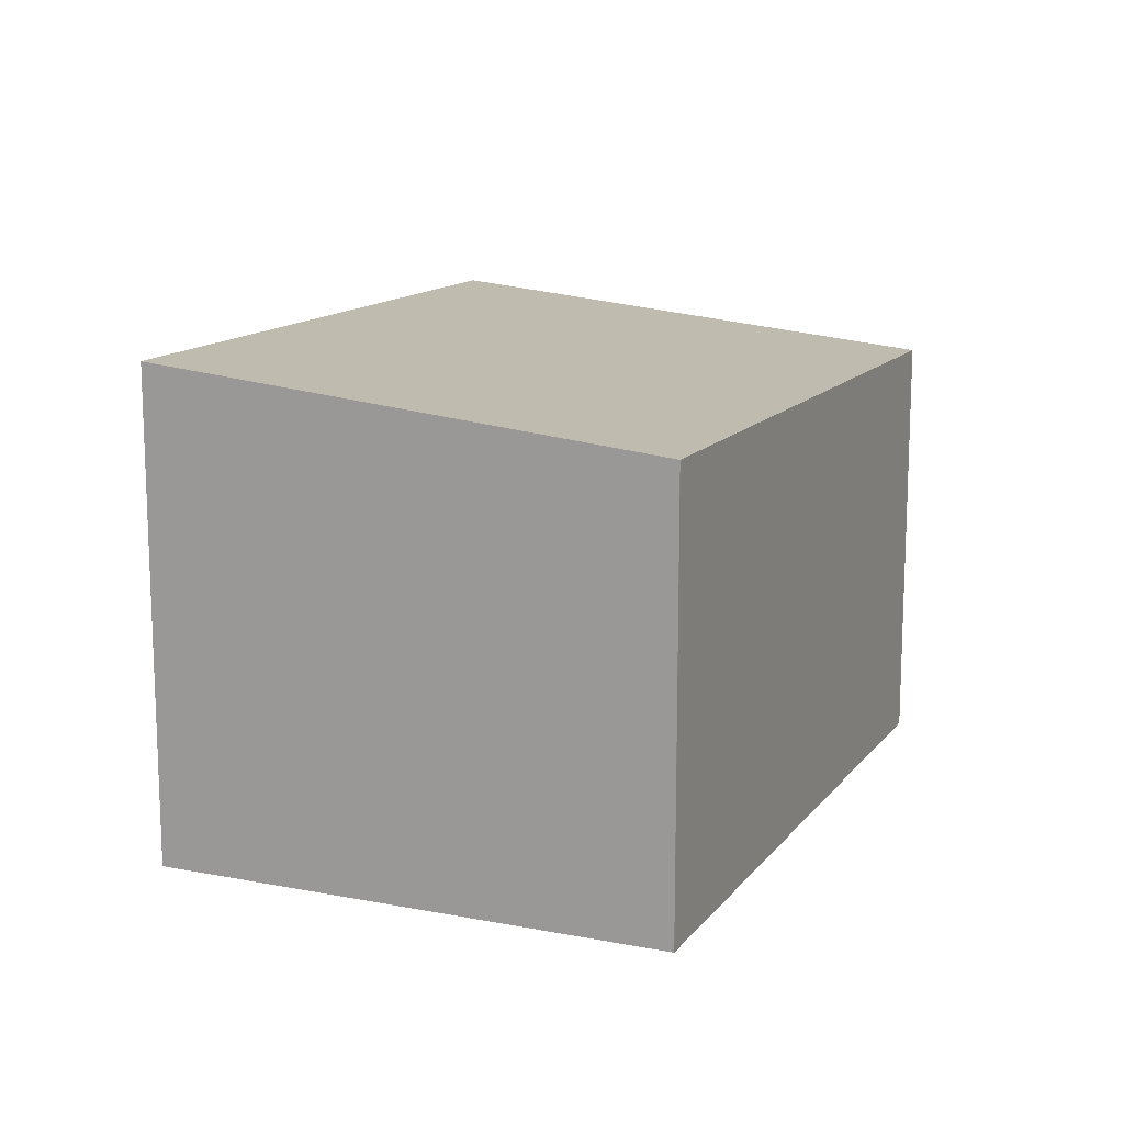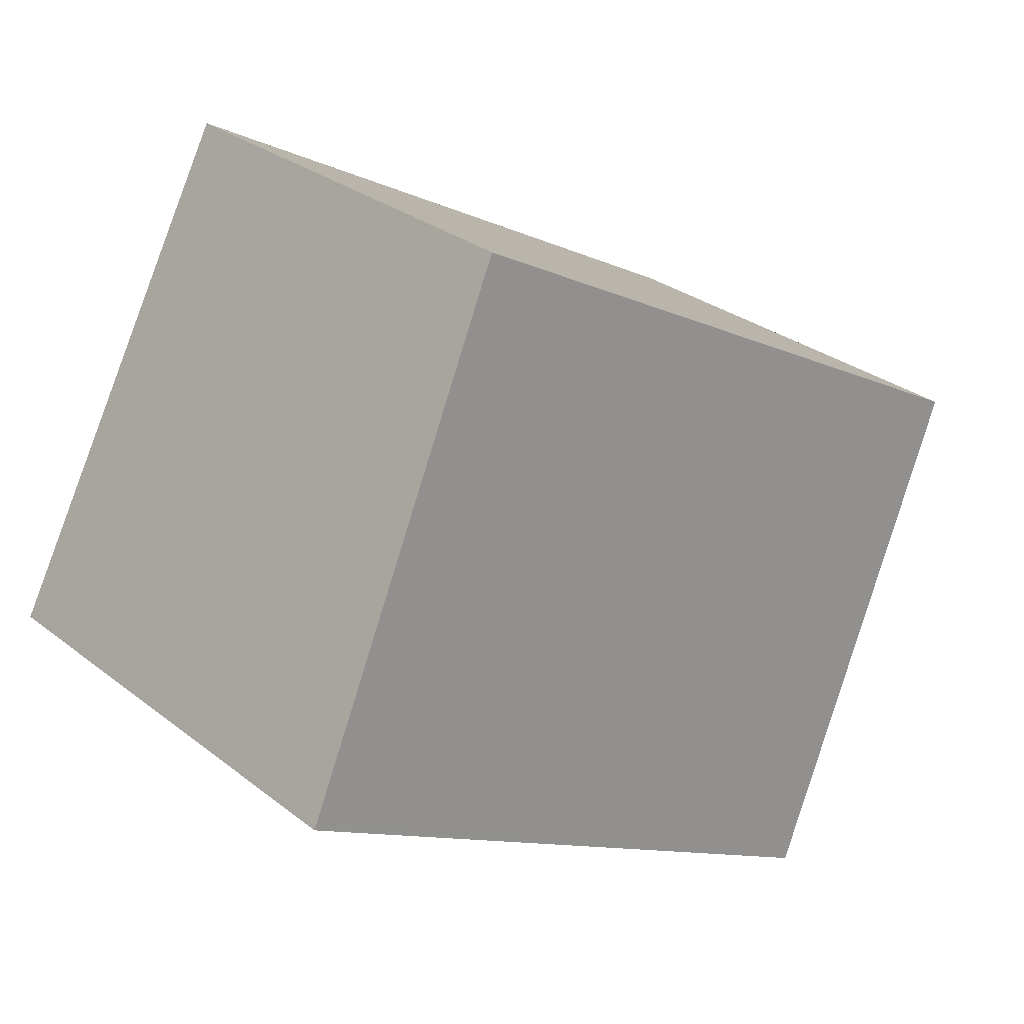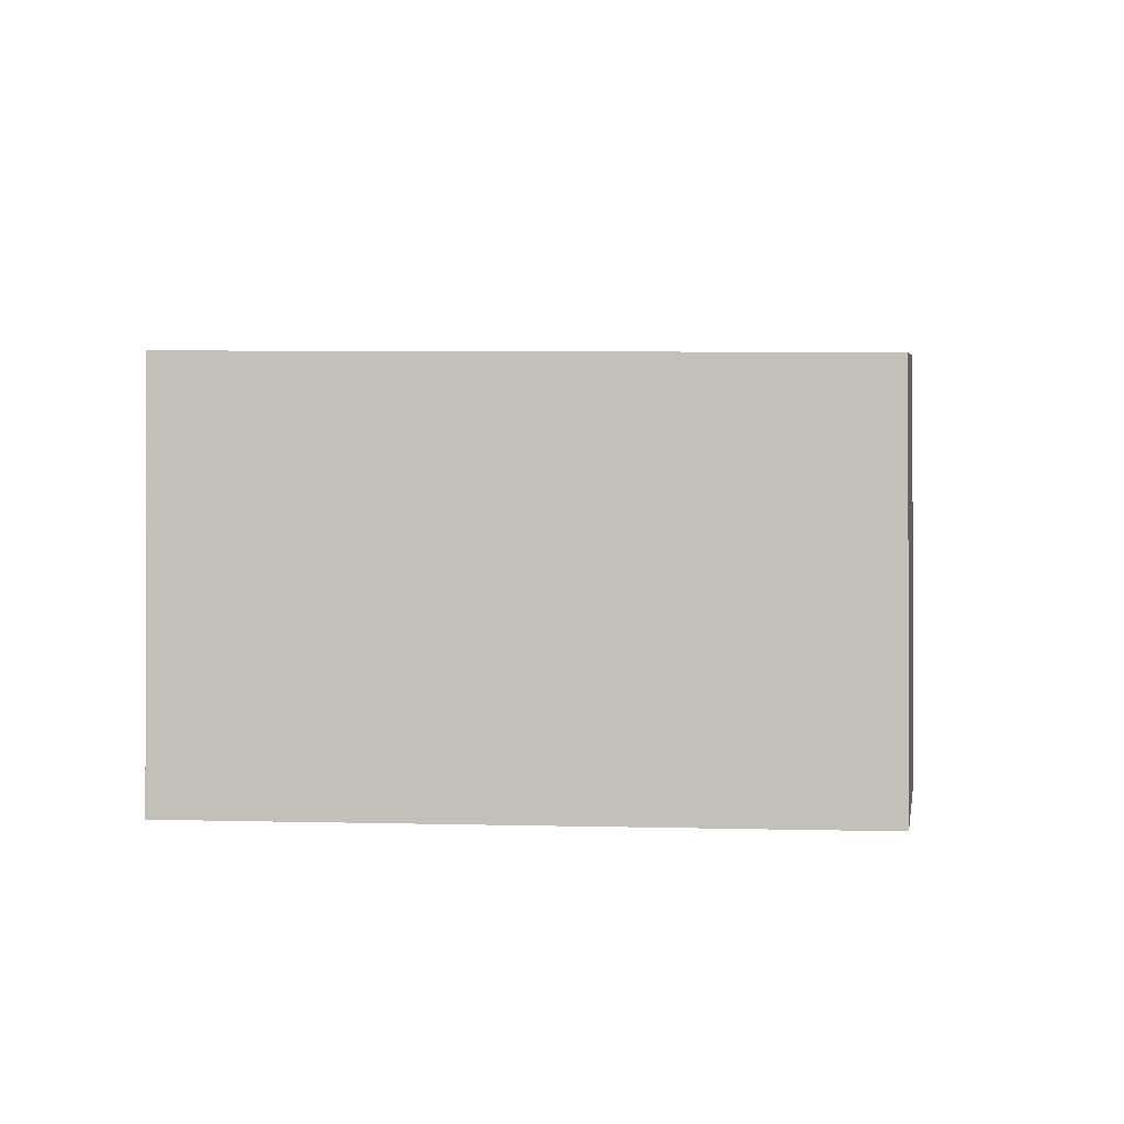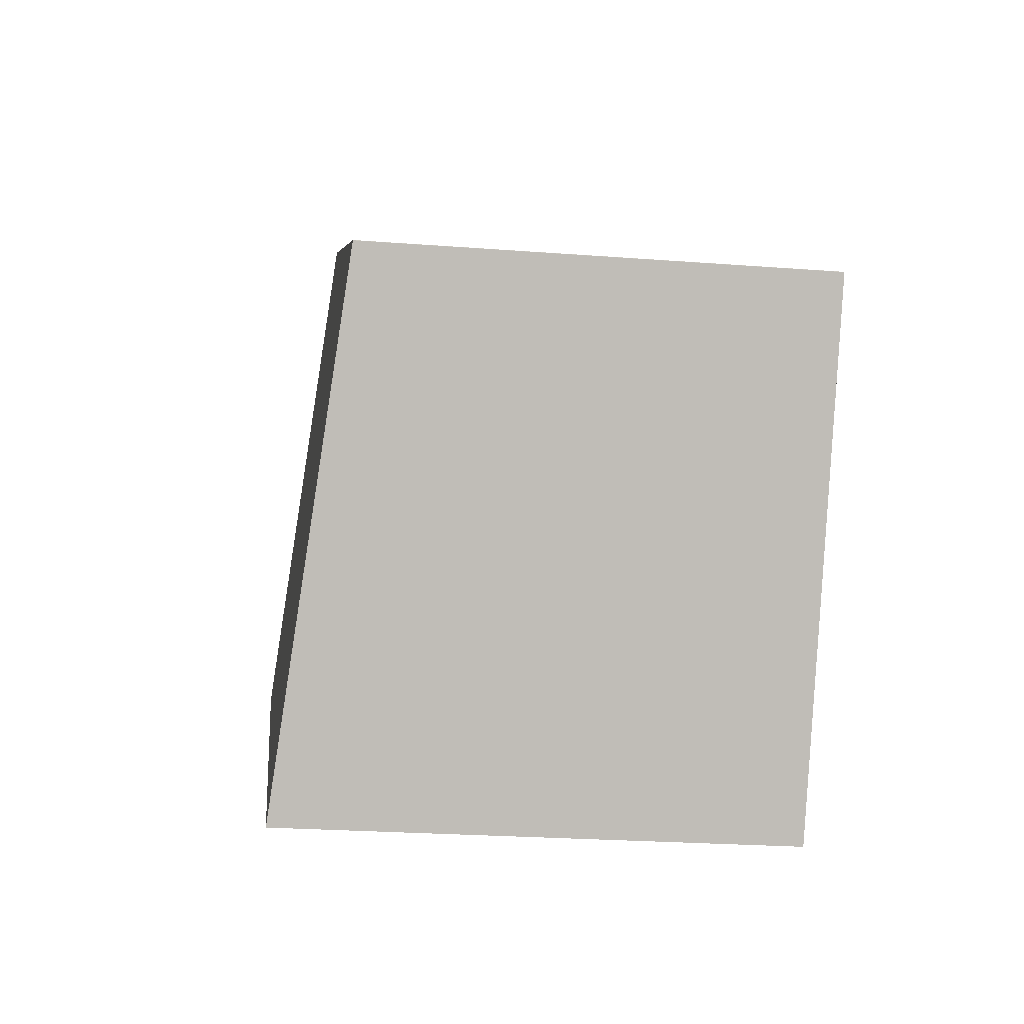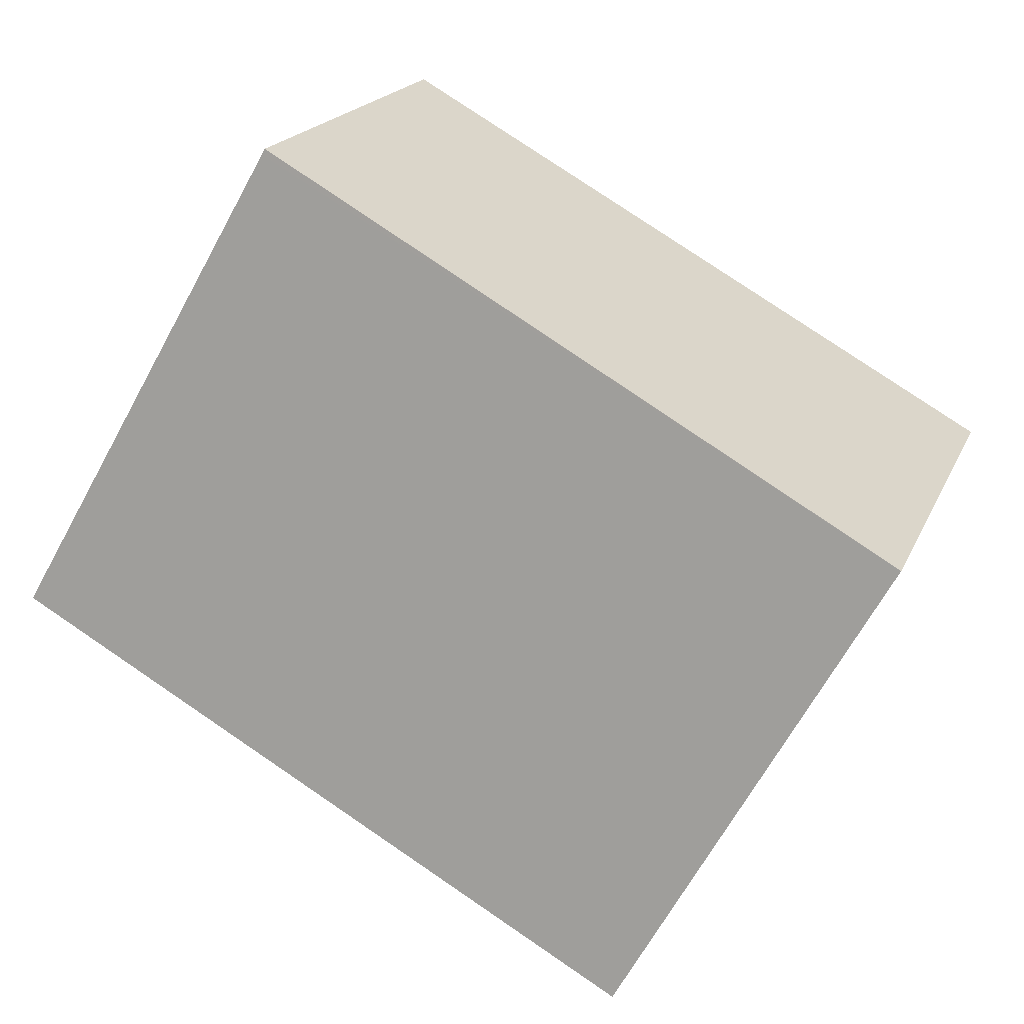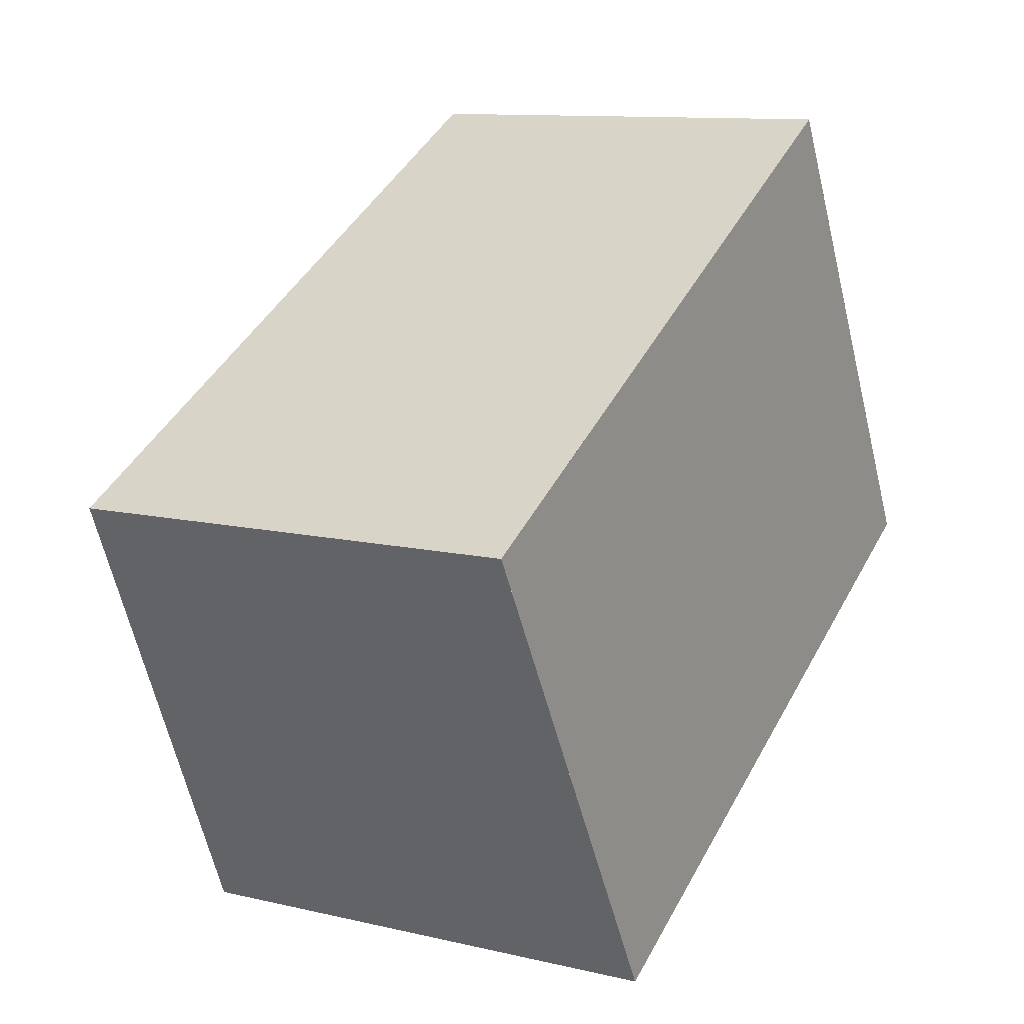
<metadata>
{"format":"obj","ext":"obj","renderer":"f3d","projection":"perspective","resolution":1024,"background":"white","views":[{"elev":14.2,"azim":84.6,"up":"+Z"},{"elev":29.3,"azim":-41.3,"up":"+Y"},{"elev":-0.8,"azim":160.2,"up":"+Z"},{"elev":-23.9,"azim":82.7,"up":"+Y"},{"elev":19.4,"azim":18.4,"up":"+Y"},{"elev":11.0,"azim":120.3,"up":"+Y"}]}
</metadata>
<code>
v -2287 -2380 2.462
v -2286 -2378 2.209
v -2282 -2380 2.277
v -2284 -2382 2.527
v -2286 -2378 2.209
v -2287 -2380 2.462
v -2286 -2378 2.212
v -2282 -2380 2.277
v -2286 -2378 2.212
v -2284 -2382 2.518
v -2287 -2380 2.46
v -2287 -2380 2.459
v -2284 -2382 2.527
v -2282 -2380 2.277
v -2282 -2380 2.277
v -2287 -2380 2.459
v -2287 -2380 2.462
v -2287 -2380 0
v -2287 -2380 0
v -2286 -2378 2.209
v -2286 -2378 2.209
v -2286 -2378 4.441e-16
v -2286 -2378 0
v -2282 -2380 2.277
v -2282 -2380 2.277
v -2282 -2380 0
v -2282 -2380 0
v -2284 -2382 2.527
v -2284 -2382 2.527
v -2284 -2382 0
v -2284 -2382 0
v -2282 -2380 2.277
v -2286 -2378 2.209
v -2286 -2378 0
v -2282 -2380 0
v -2287 -2380 2.462
v -2287 -2380 2.462
v -2287 -2380 0
v -2287 -2380 0
v -2284 -2382 2.527
v -2282 -2380 2.277
v -2282 -2380 0
v -2284 -2382 0
v -2286 -2378 2.209
v -2286 -2378 2.212
v -2286 -2378 0
v -2286 -2378 4.441e-16
v -2287 -2380 2.462
v -2284 -2382 2.518
v -2284 -2382 0
v -2287 -2380 0
v -2286 -2378 2.212
v -2287 -2380 2.459
v -2287 -2380 0
v -2286 -2378 0
v -2284 -2382 2.518
v -2284 -2382 2.527
v -2284 -2382 0
v -2284 -2382 0
v -2282 -2380 2.277
v -2282 -2380 2.277
v -2282 -2380 0
v -2282 -2380 0
v -2287 -2380 0
v -2286 -2378 0
v -2282 -2380 0
v -2284 -2382 0
f 12 9 7 11
f 14 8 4 13
f 15 3 8 14
f 9 2 5 7
f 10 6 11
f 11 6 1 12
f 13 10 11 7 14
f 14 7 5 15
f 17 18 19 16
f 21 22 23 20
f 25 26 27 24
f 29 30 31 28
f 33 34 35 32
f 37 38 39 36
f 41 42 43 40
f 45 46 47 44
f 49 50 51 48
f 53 54 55 52
f 57 58 59 56
f 61 62 63 60
f 65 66 67 64

</code>
